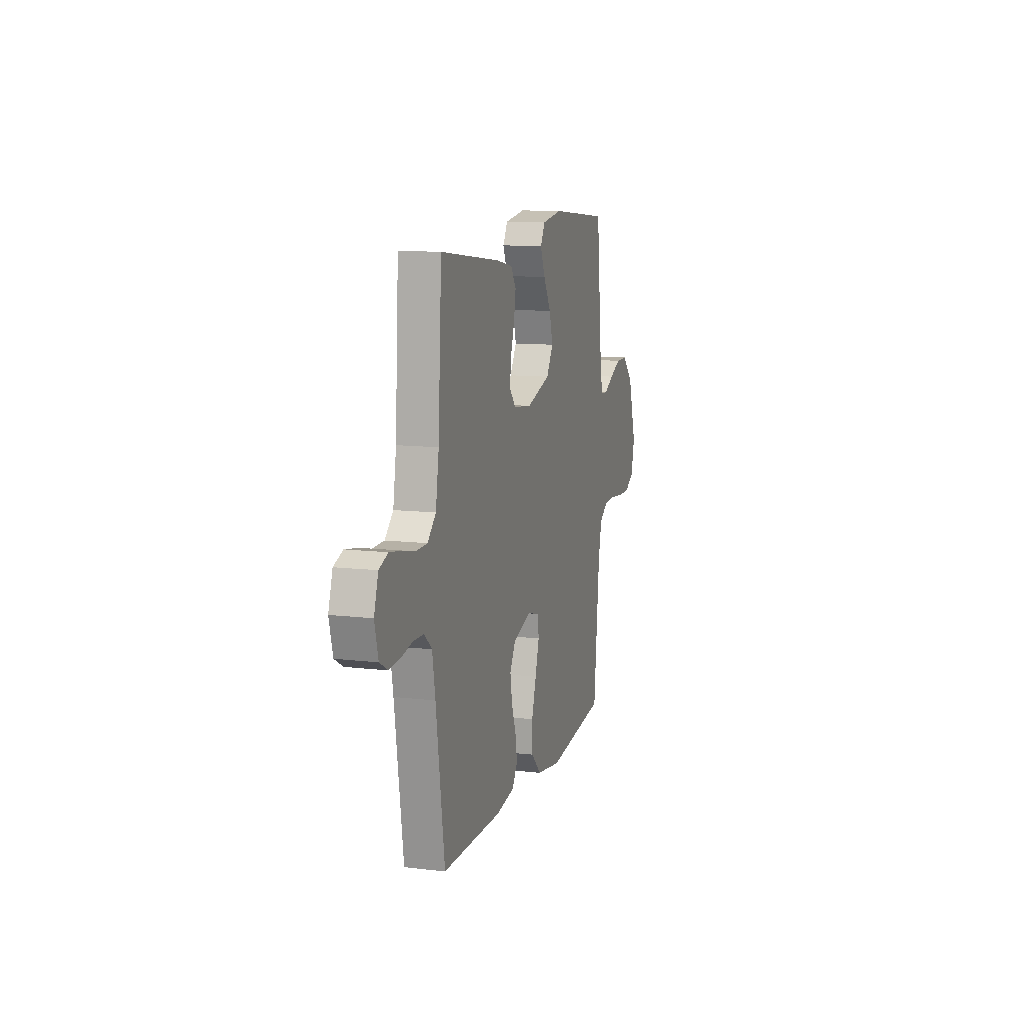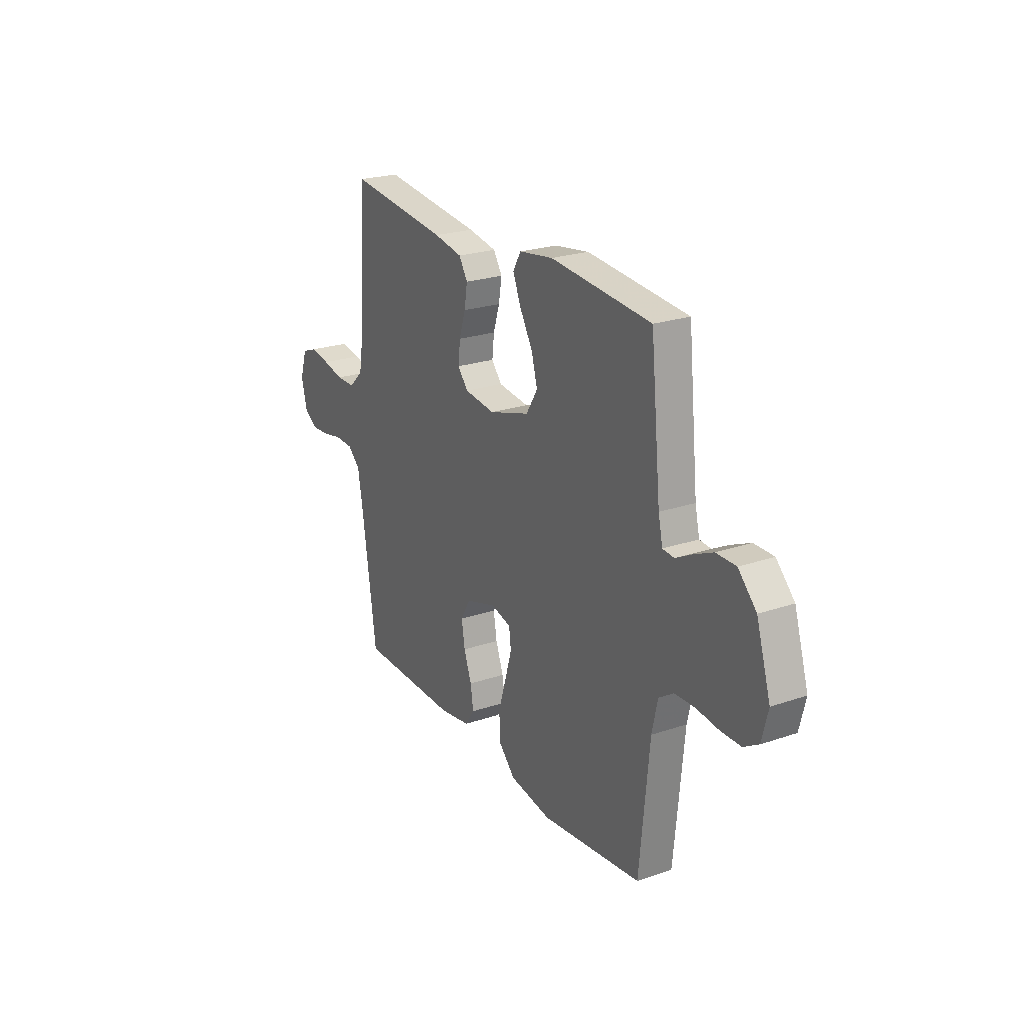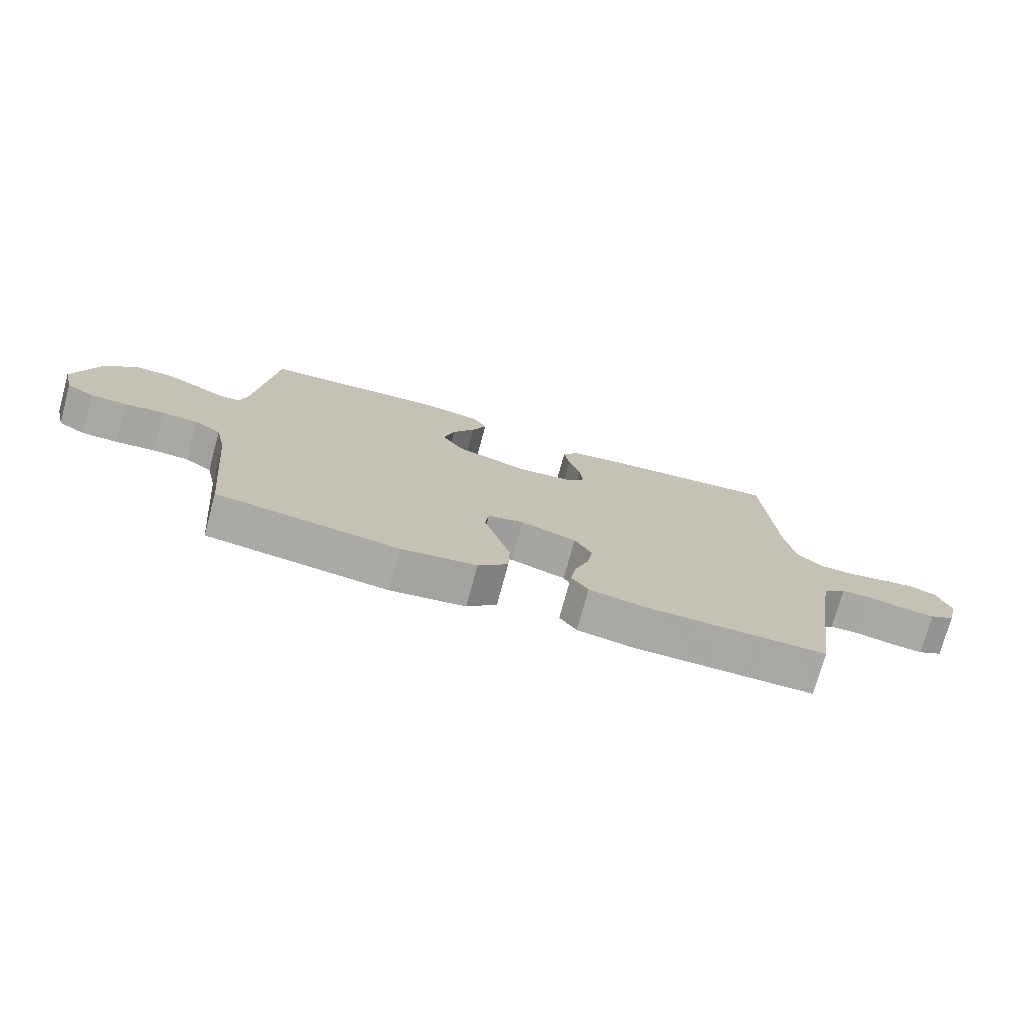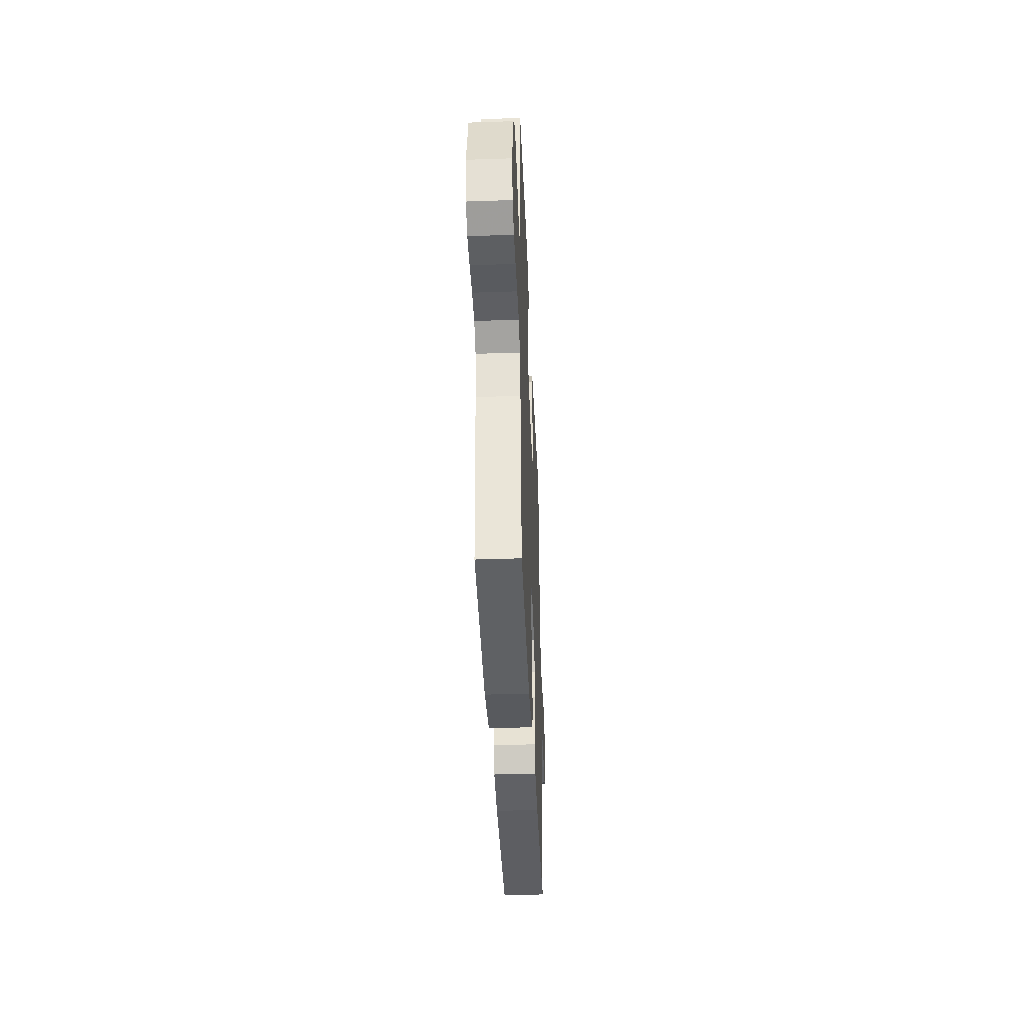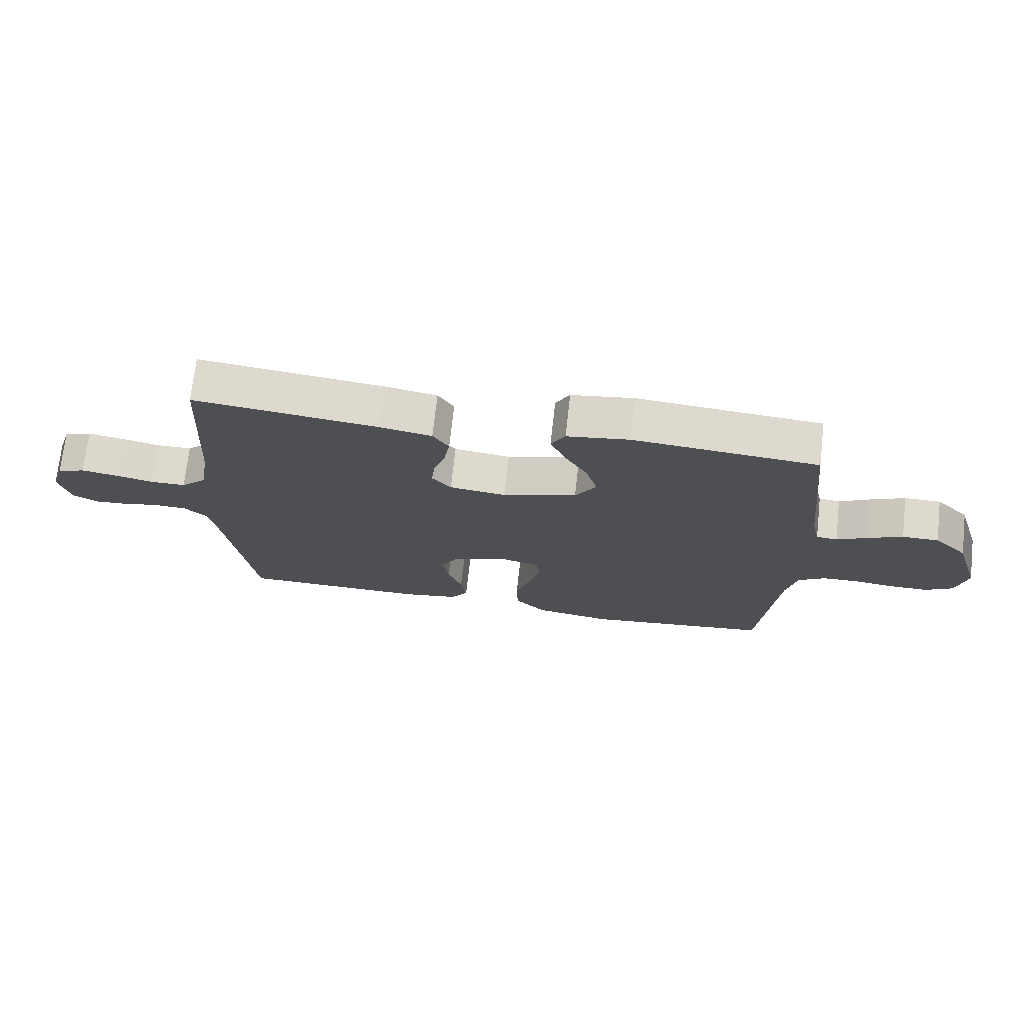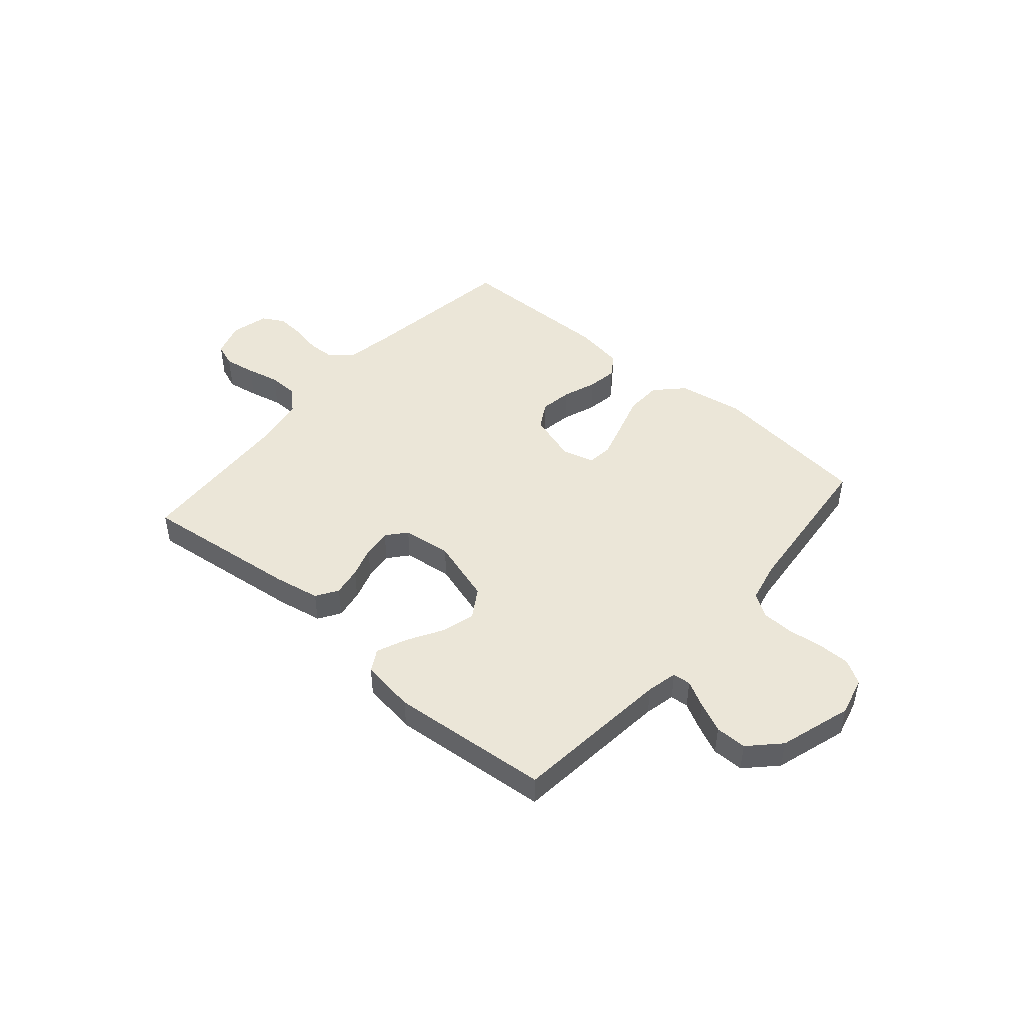
<metadata>
{"format":"obj","ext":"obj","renderer":"f3d","projection":"perspective","resolution":1024,"background":"white","views":[{"elev":11.2,"azim":-73.8,"up":"+Z"},{"elev":23.5,"azim":60.1,"up":"+Z"},{"elev":-74.9,"azim":164.7,"up":"+Z"},{"elev":-39.6,"azim":92.4,"up":"+Z"},{"elev":71.8,"azim":6.3,"up":"+Z"},{"elev":46.6,"azim":40.8,"up":"+Y"}]}
</metadata>
<code>
v 0.5 0.07 0.5
v 0.531 0.07 0.2
v 0.544 0.07 0.142
v 0.578 0.07 0.139
v 0.627 0.07 0.165
v 0.684 0.07 0.191
v 0.743 0.07 0.191
v 0.797 0.07 0.136
v 0.839 0.07 0
v 0.821 0.07 -0.073
v 0.776 0.07 -0.1
v 0.716 0.07 -0.1
v 0.65 0.07 -0.092
v 0.59 0.07 -0.094
v 0.546 0.07 -0.123
v 0.529 0.07 -0.2
v 0.5 0.07 -0.5
v 0.2 0.07 -0.535
v 0.075 0.07 -0.515
v 0.025 0.07 -0.464
v 0.023 0.07 -0.395
v 0.046 0.07 -0.32
v 0.066 0.07 -0.252
v 0.06 0.07 -0.204
v 0 0.07 -0.188
v -0.092 0.07 -0.217
v -0.121 0.07 -0.267
v -0.111 0.07 -0.328
v -0.088 0.07 -0.391
v -0.079 0.07 -0.447
v -0.107 0.07 -0.488
v -0.2 0.07 -0.503
v -0.5 0.07 -0.5
v -0.543 0.07 -0.2
v -0.558 0.07 -0.113
v -0.596 0.07 -0.079
v -0.649 0.07 -0.077
v -0.707 0.07 -0.089
v -0.761 0.07 -0.093
v -0.802 0.07 -0.07
v -0.82 0.07 0
v -0.799 0.07 0.066
v -0.754 0.07 0.083
v -0.695 0.07 0.073
v -0.633 0.07 0.059
v -0.576 0.07 0.06
v -0.534 0.07 0.1
v -0.518 0.07 0.2
v -0.5 0.07 0.5
v -0.2 0.07 0.465
v -0.115 0.07 0.449
v -0.089 0.07 0.408
v -0.098 0.07 0.353
v -0.117 0.07 0.294
v -0.123 0.07 0.24
v -0.092 0.07 0.203
v 0 0.07 0.192
v 0.121 0.07 0.229
v 0.155 0.07 0.284
v 0.137 0.07 0.348
v 0.099 0.07 0.413
v 0.075 0.07 0.47
v 0.098 0.07 0.511
v 0.2 0.07 0.526
v 0.5 0 0.5
v 0.531 0 0.2
v 0.544 0 0.142
v 0.578 0 0.139
v 0.627 0 0.165
v 0.684 0 0.191
v 0.743 0 0.191
v 0.797 0 0.136
v 0.839 0 0
v 0.821 0 -0.073
v 0.776 0 -0.1
v 0.716 0 -0.1
v 0.65 0 -0.092
v 0.59 0 -0.094
v 0.546 0 -0.123
v 0.529 0 -0.2
v 0.5 0 -0.5
v 0.2 0 -0.535
v 0.075 0 -0.515
v 0.025 0 -0.464
v 0.023 0 -0.395
v 0.046 0 -0.32
v 0.066 0 -0.252
v 0.06 0 -0.204
v 0 0 -0.188
v -0.092 0 -0.217
v -0.121 0 -0.267
v -0.111 0 -0.328
v -0.088 0 -0.391
v -0.079 0 -0.447
v -0.107 0 -0.488
v -0.2 0 -0.503
v -0.5 0 -0.5
v -0.543 0 -0.2
v -0.558 0 -0.113
v -0.596 0 -0.079
v -0.649 0 -0.077
v -0.707 0 -0.089
v -0.761 0 -0.093
v -0.802 0 -0.07
v -0.82 0 0
v -0.799 0 0.066
v -0.754 0 0.083
v -0.695 0 0.073
v -0.633 0 0.059
v -0.576 0 0.06
v -0.534 0 0.1
v -0.518 0 0.2
v -0.5 0 0.5
v -0.2 0 0.465
v -0.115 0 0.449
v -0.089 0 0.408
v -0.098 0 0.353
v -0.117 0 0.294
v -0.123 0 0.24
v -0.092 0 0.203
v 0 0 0.192
v 0.121 0 0.229
v 0.155 0 0.284
v 0.137 0 0.348
v 0.099 0 0.413
v 0.075 0 0.47
v 0.098 0 0.511
v 0.2 0 0.526
f 63 64 1 2
f 60 61 62 63
f 59 60 63 2
f 58 59 2 3
f 57 58 3
f 51 52 53 54
f 51 54 55
f 48 49 50 51
f 47 48 51 55
f 46 47 55 56
f 42 43 44 45
f 40 41 42 45
f 40 45 46
f 37 38 39 40
f 36 37 40 46
f 35 36 46 56
f 31 32 33 34
f 28 29 30 31
f 27 28 31 34
f 26 27 34 35
f 19 20 21 22
f 19 22 23
f 16 17 18 19
f 15 16 19 23
f 14 15 23 24
f 10 11 12 13
f 10 13 14
f 9 10 14
f 4 5 6 7
f 4 7 8 9
f 26 35 56 57
f 25 26 57 3
f 9 14 24 25
f 3 4 9 25
f 66 65 128 127
f 127 126 125 124
f 66 127 124 123
f 67 66 123 122
f 67 122 121
f 118 117 116 115
f 119 118 115
f 115 114 113 112
f 119 115 112 111
f 120 119 111 110
f 109 108 107 106
f 109 106 105 104
f 110 109 104
f 104 103 102 101
f 110 104 101 100
f 120 110 100 99
f 98 97 96 95
f 95 94 93 92
f 98 95 92 91
f 99 98 91 90
f 86 85 84 83
f 87 86 83
f 83 82 81 80
f 87 83 80 79
f 88 87 79 78
f 77 76 75 74
f 78 77 74
f 78 74 73
f 71 70 69 68
f 73 72 71 68
f 121 120 99 90
f 67 121 90 89
f 89 88 78 73
f 89 73 68 67
f 1 65 66 2
f 2 66 67 3
f 3 67 68 4
f 4 68 69 5
f 5 69 70 6
f 6 70 71 7
f 7 71 72 8
f 8 72 73 9
f 9 73 74 10
f 10 74 75 11
f 11 75 76 12
f 12 76 77 13
f 13 77 78 14
f 14 78 79 15
f 15 79 80 16
f 16 80 81 17
f 17 81 82 18
f 18 82 83 19
f 19 83 84 20
f 20 84 85 21
f 21 85 86 22
f 22 86 87 23
f 23 87 88 24
f 24 88 89 25
f 25 89 90 26
f 26 90 91 27
f 27 91 92 28
f 28 92 93 29
f 29 93 94 30
f 30 94 95 31
f 31 95 96 32
f 32 96 97 33
f 33 97 98 34
f 34 98 99 35
f 35 99 100 36
f 36 100 101 37
f 37 101 102 38
f 38 102 103 39
f 39 103 104 40
f 40 104 105 41
f 41 105 106 42
f 42 106 107 43
f 43 107 108 44
f 44 108 109 45
f 45 109 110 46
f 46 110 111 47
f 47 111 112 48
f 48 112 113 49
f 49 113 114 50
f 50 114 115 51
f 51 115 116 52
f 52 116 117 53
f 53 117 118 54
f 54 118 119 55
f 55 119 120 56
f 56 120 121 57
f 57 121 122 58
f 58 122 123 59
f 59 123 124 60
f 60 124 125 61
f 61 125 126 62
f 62 126 127 63
f 63 127 128 64
f 64 128 65 1

</code>
